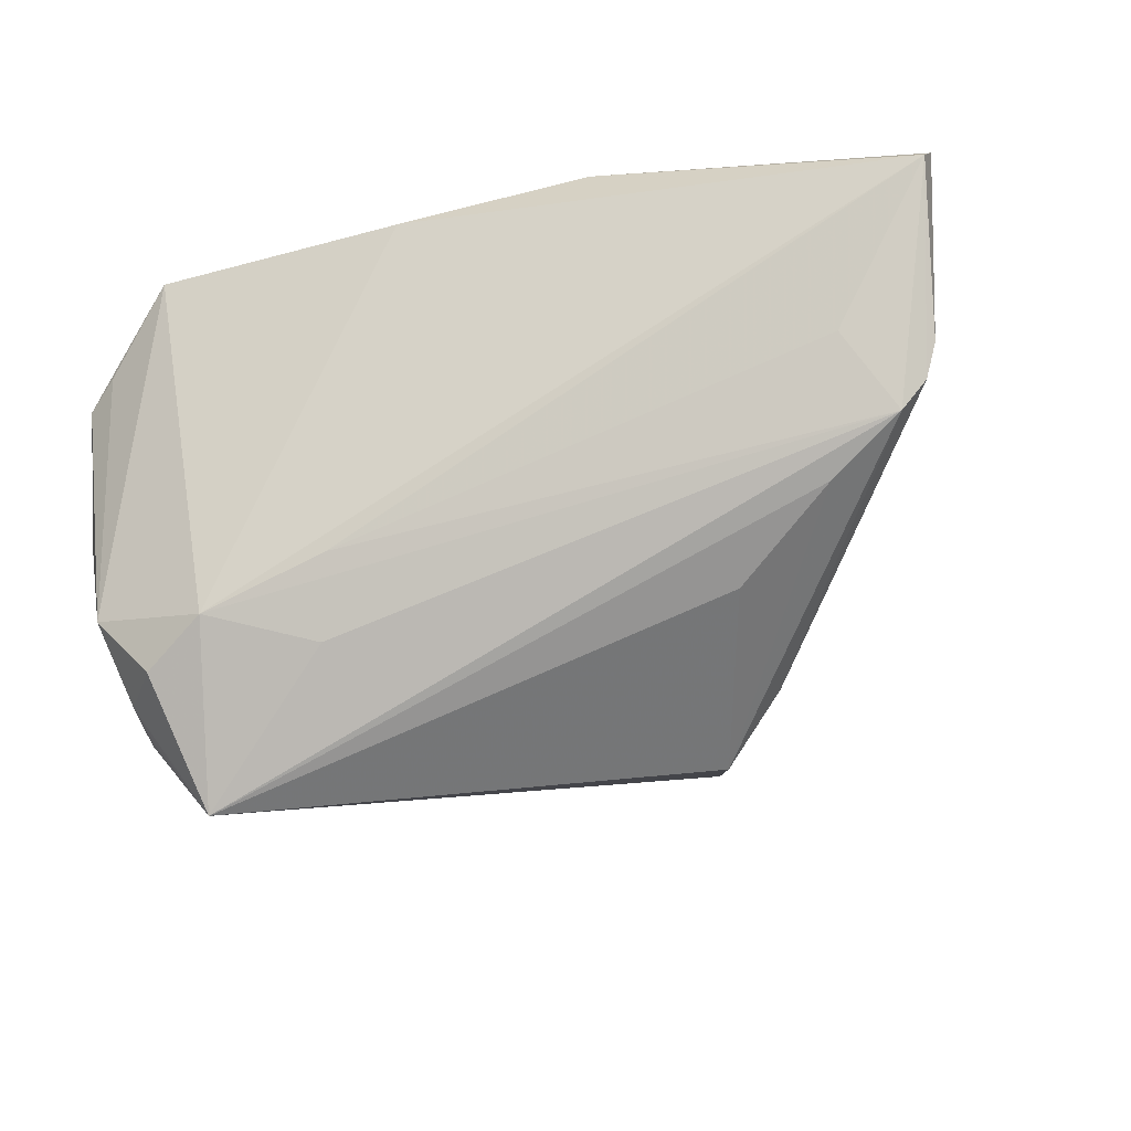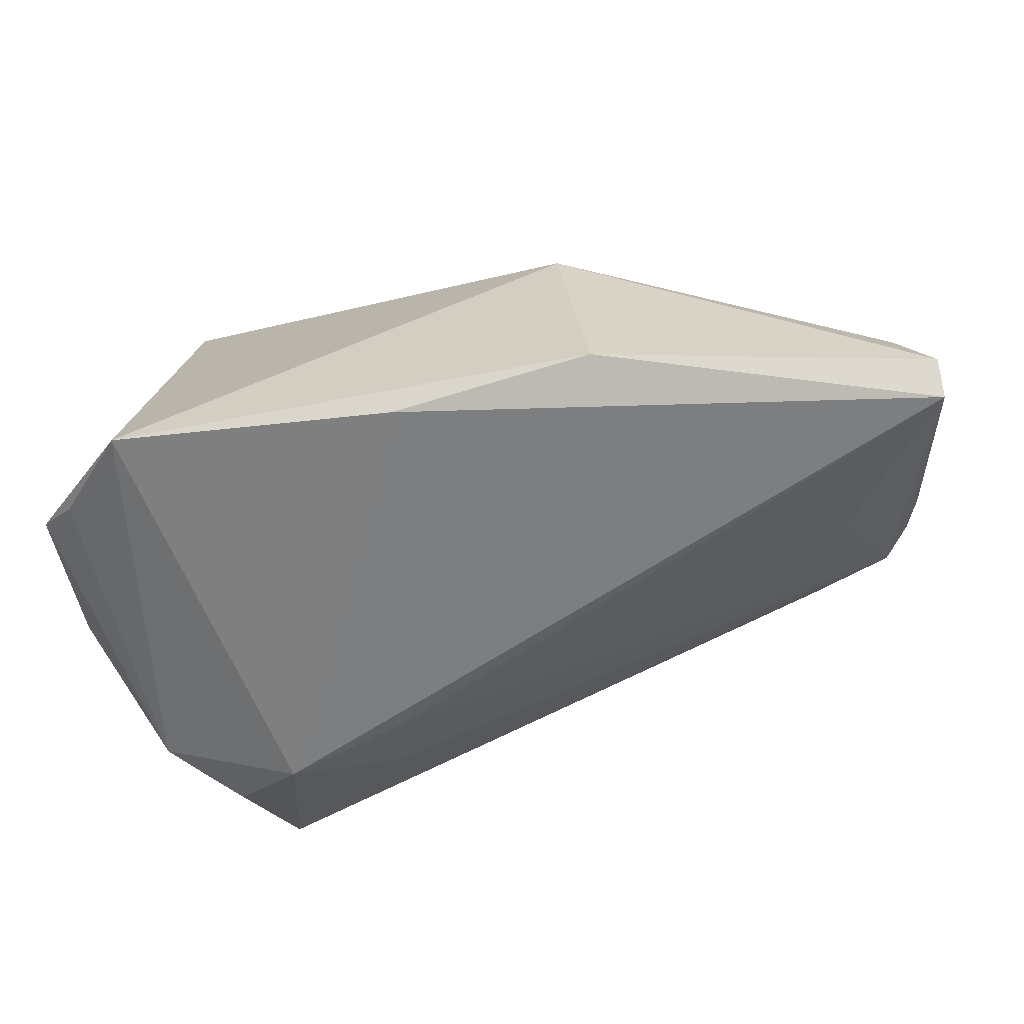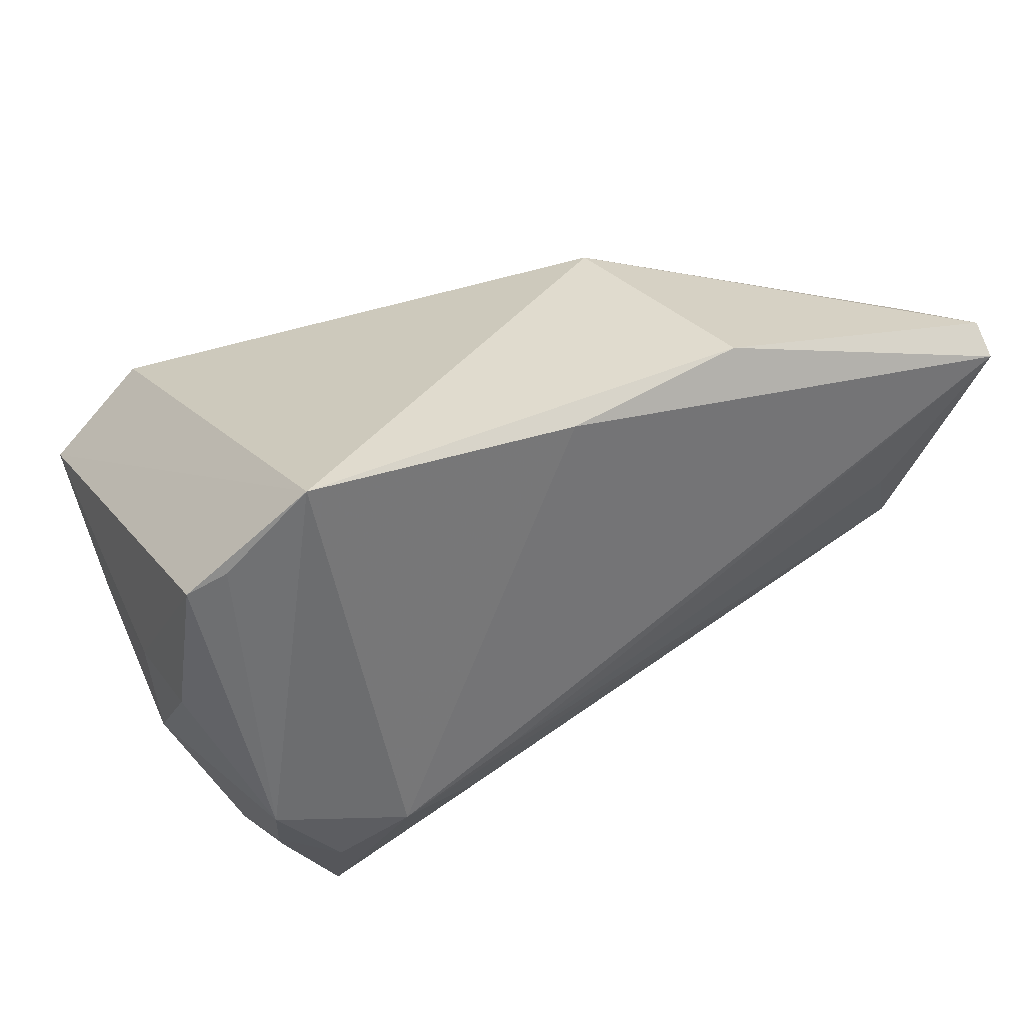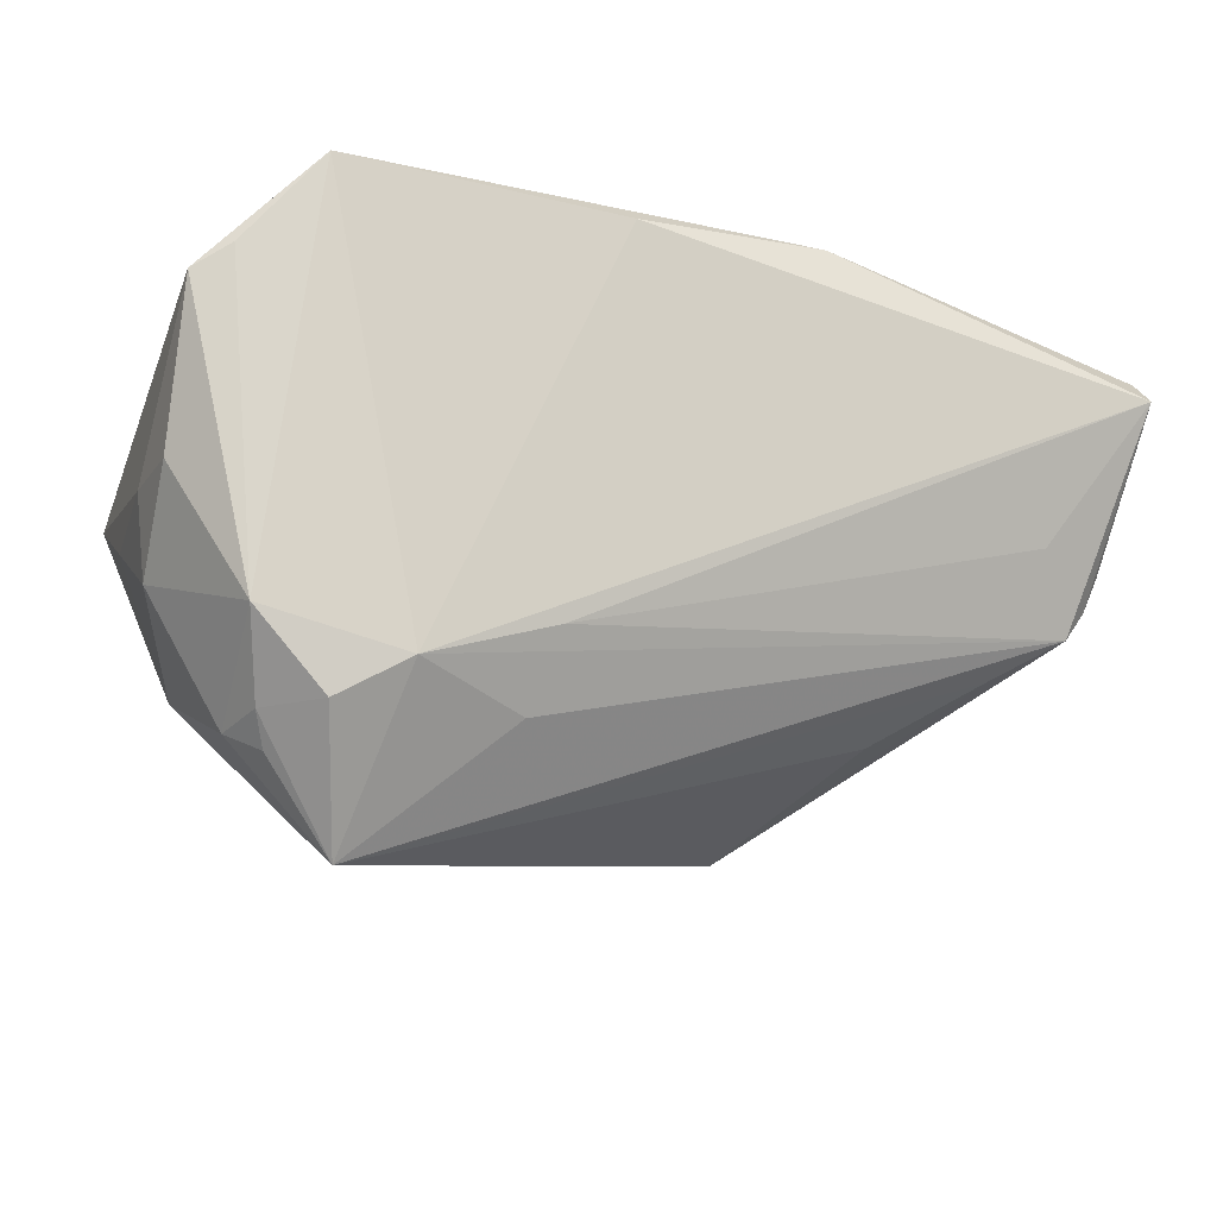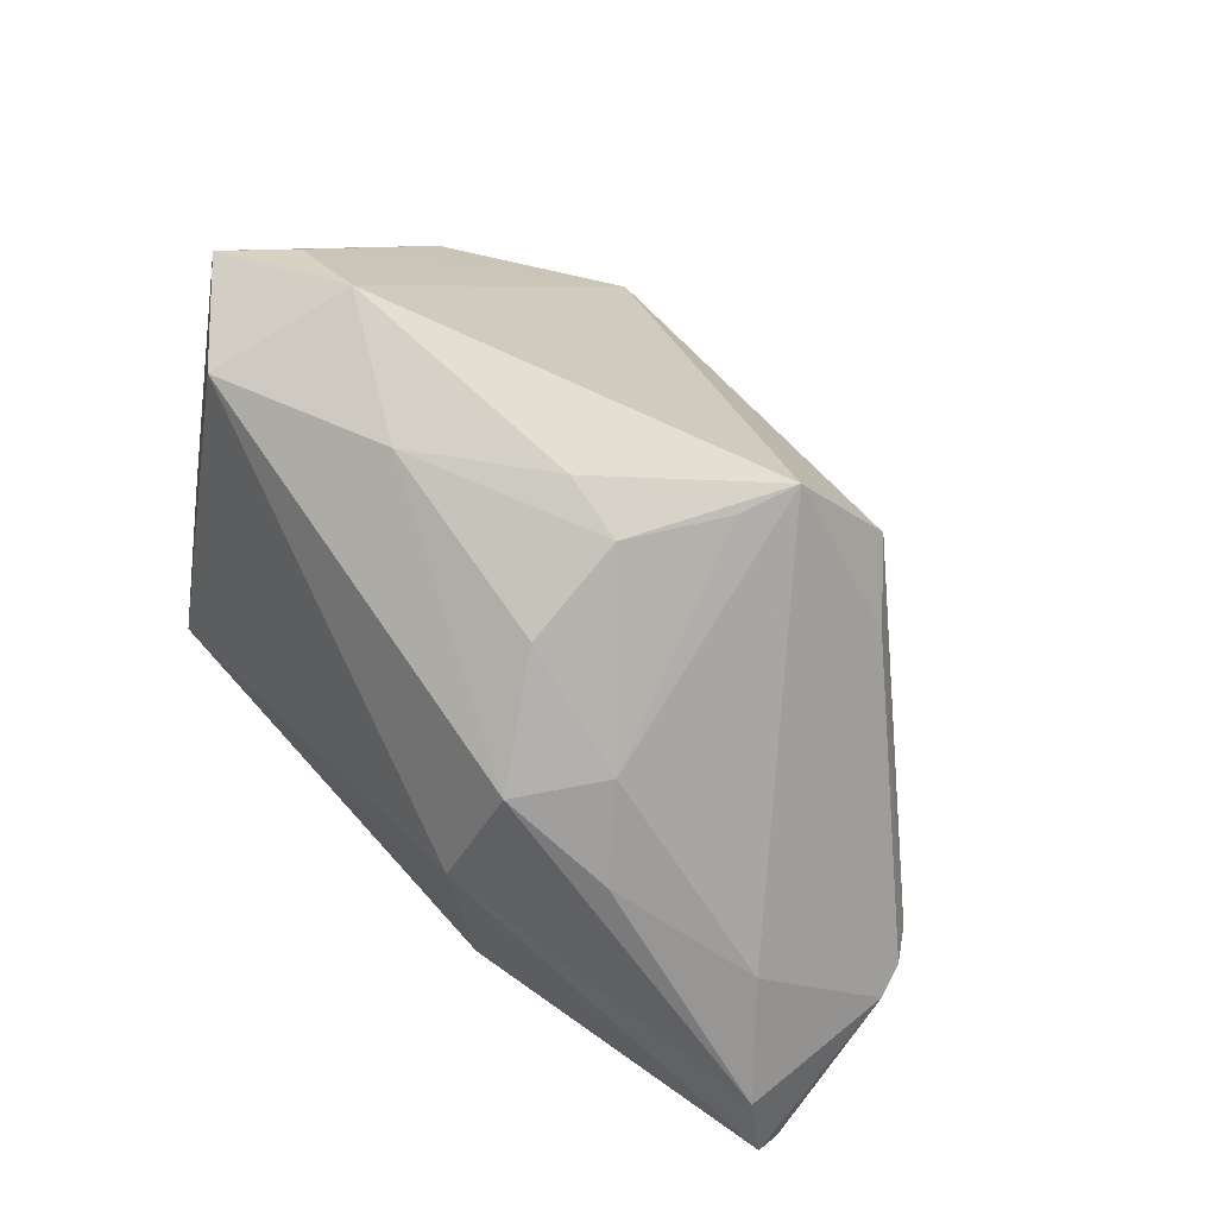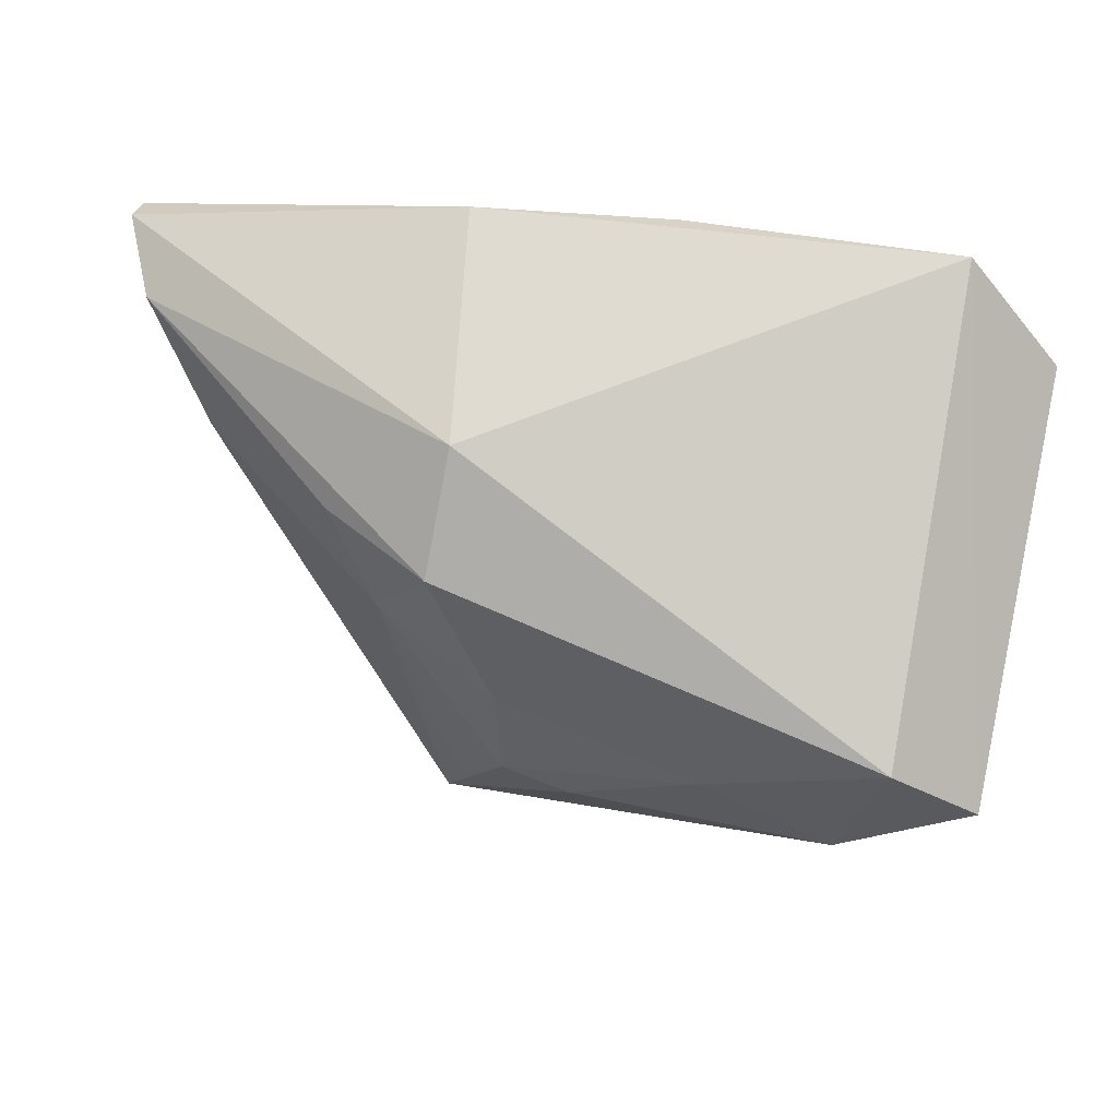
<metadata>
{"format":"obj","ext":"obj","renderer":"f3d","projection":"perspective","resolution":1024,"background":"white","views":[{"elev":-33.0,"azim":-156.0,"up":"+Y"},{"elev":-59.8,"azim":-170.4,"up":"+Z"},{"elev":34.6,"azim":151.3,"up":"+Y"},{"elev":-16.5,"azim":158.9,"up":"+Y"},{"elev":71.1,"azim":-131.8,"up":"+Z"},{"elev":68.9,"azim":10.1,"up":"+Y"}]}
</metadata>
<code>
v 0.03967 -0.01741 -0.02319
v -0.01222 0.008995 0.02928
v -0.03347 -0.02499 0.01256
v 0.0129 0.006688 0.03467
v 0.0339 0.03066 -0.02595
v 0.04539 0.005779 0.03233
v -0.03541 -0.02212 -0.006146
v 0.04017 -0.002389 0.02968
v 0.04795 -0.001118 -0.004608
v 0.02973 -0.002043 0.03679
v -0.06152 0.01969 -0.009553
v -0.06544 0.01813 -0.02281
v -0.02548 -0.03248 0.01559
v -0.01675 -0.01667 0.03169
v -0.002249 -0.005425 0.03498
v -0.06076 -0.005327 -0.01314
v -0.01864 -0.02433 0.03144
v -0.02785 0.01071 0.02079
v 0.03734 -0.02658 -0.0172
v -0.06543 0.02145 -0.01923
v 0.04217 -0.02205 0.002403
v -0.02144 0.02143 0.02088
v 0.04268 0.02048 -0.02256
v 0.04662 -0.002923 0.01248
v 0.04744 -0.001114 -0.01566
v -0.02074 0.03006 0.007578
v 0.02335 -0.0219 -0.02595
v 0.04713 -0.01176 -0.006141
v 8.65e-05 0.02877 -0.02595
v -0.05218 0.01096 0.00165
v -0.03492 0.01834 0.01291
v -0.01083 -0.004437 0.03349
v -0.05779 -0.00915 -0.01381
v -0.04843 -0.01442 -0.0114
v 0.03152 -0.02643 -0.02337
v 0.03586 -0.03025 -0.01478
v 0.03909 -0.02774 -0.01004
v -0.02421 0.03066 -0.02231
v 0.007739 -0.01692 -0.02498
v 0.04691 0.01771 -0.02052
v -0.05269 -5.191e-05 -0.01887
v 0.03392 0.01567 0.03268
v 0.02799 -0.04097 -0.01323
v 0.01017 -0.02591 -0.02038
v -0.06234 -0.001071 -0.0139
f 40 5 6
f 6 5 42
f 10 6 42
f 10 17 43
f 42 5 26
f 43 17 13
f 40 6 9
f 43 33 44
f 44 27 43
f 33 27 44
f 43 27 35
f 11 30 31
f 11 26 20
f 17 30 16
f 16 12 33
f 18 30 17
f 31 30 18
f 4 10 42
f 42 26 22
f 22 4 42
f 2 4 22
f 31 18 22
f 22 18 2
f 22 11 31
f 26 11 22
f 20 26 38
f 38 26 5
f 38 12 20
f 43 13 7
f 40 9 25
f 43 36 37
f 37 21 43
f 6 10 8
f 8 21 6
f 8 10 43
f 43 21 8
f 28 25 9
f 21 37 28
f 33 12 41
f 19 36 43
f 43 35 19
f 19 37 36
f 23 5 40
f 33 13 3
f 3 16 33
f 3 13 17
f 17 16 3
f 30 11 45
f 45 16 30
f 45 11 20
f 20 12 45
f 12 16 45
f 2 18 32
f 32 4 2
f 34 13 33
f 34 7 13
f 34 33 43
f 43 7 34
f 6 21 24
f 21 28 24
f 24 9 6
f 24 28 9
f 12 38 29
f 27 12 29
f 29 38 5
f 5 27 29
f 39 12 27
f 39 41 12
f 39 27 33
f 33 41 39
f 1 19 35
f 40 25 1
f 25 28 1
f 1 23 40
f 1 28 37
f 37 19 1
f 5 23 1
f 1 27 5
f 1 35 27
f 14 18 17
f 17 32 14
f 14 32 18
f 10 4 15
f 4 32 15
f 17 10 15
f 15 32 17

</code>
